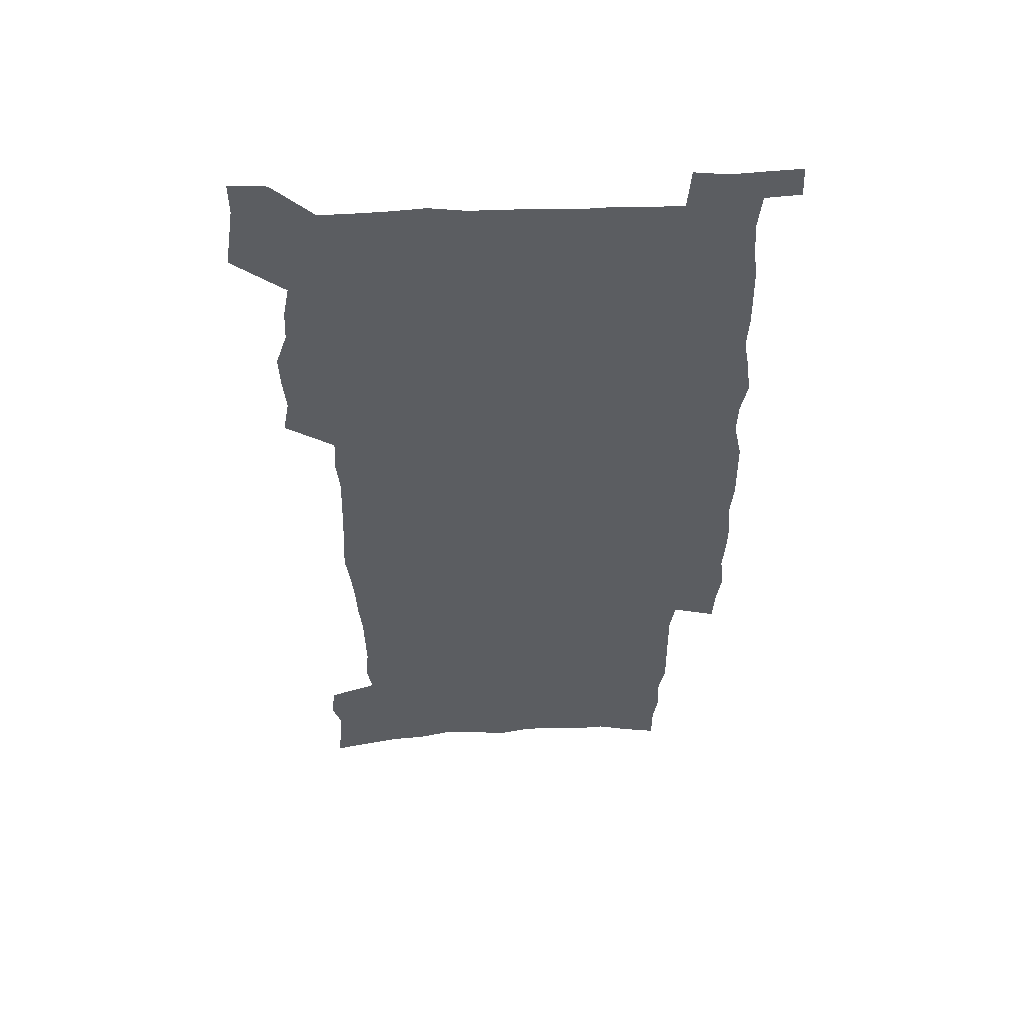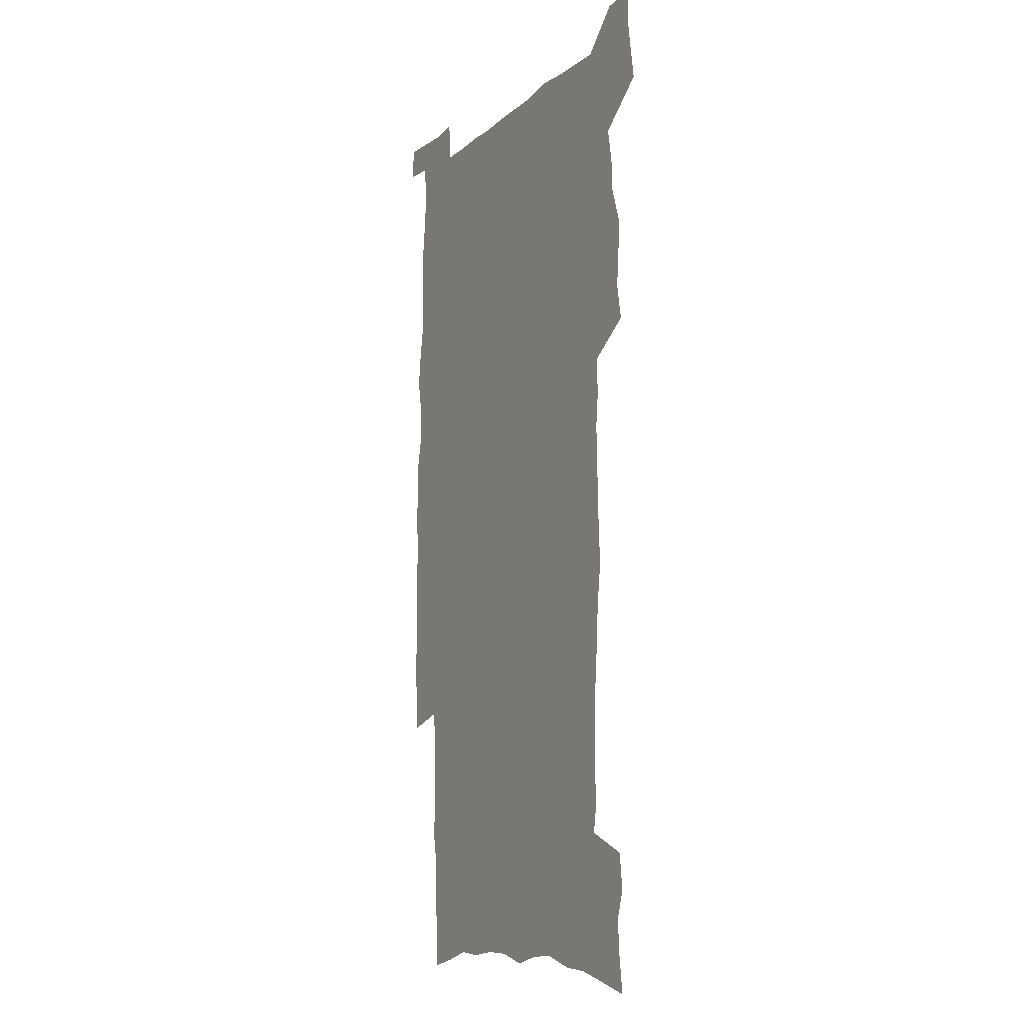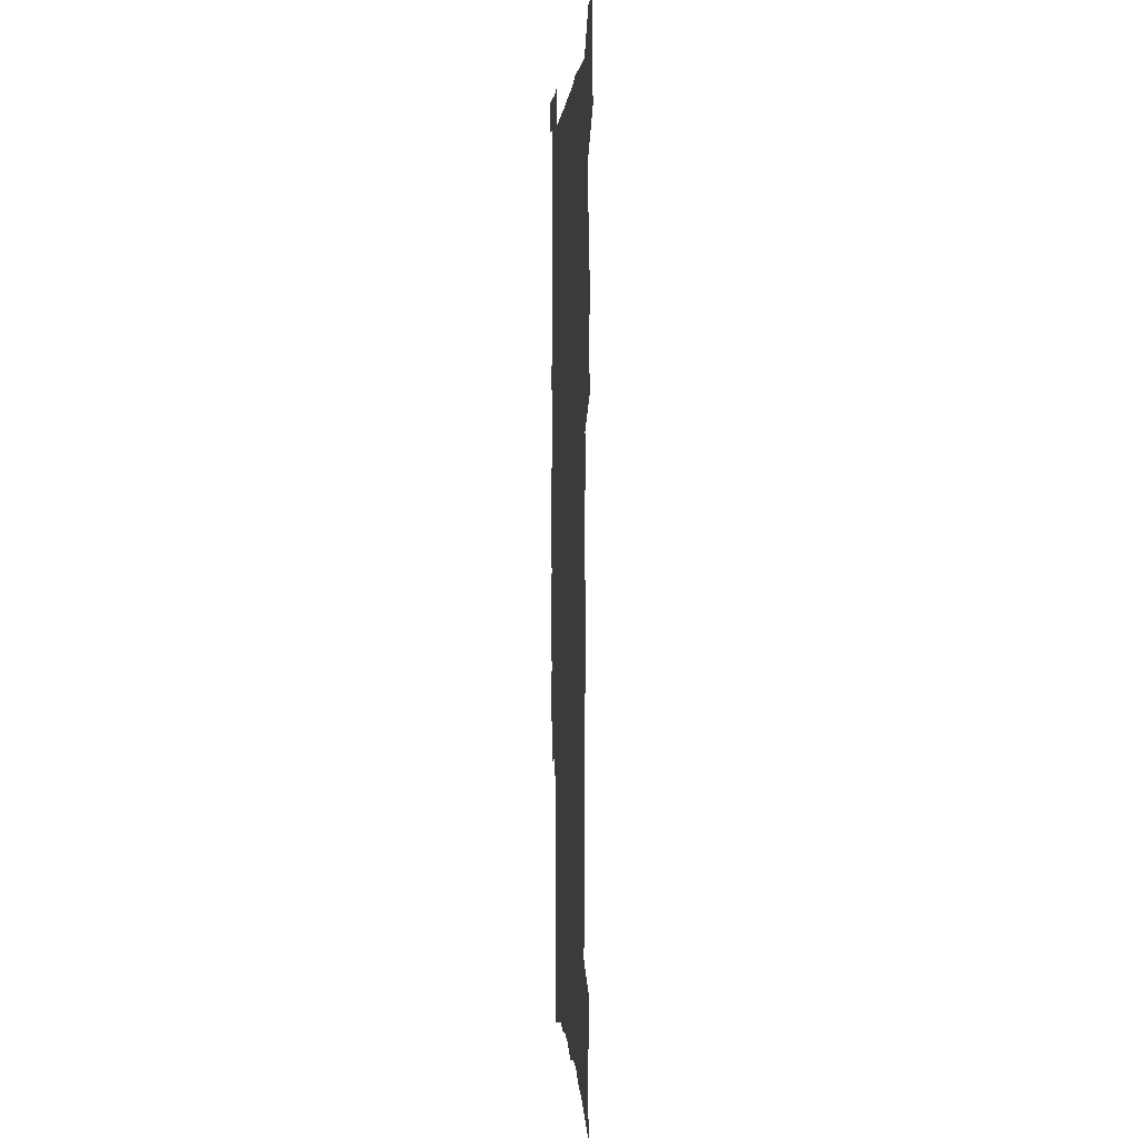
<metadata>
{"format":"obj","ext":"obj","renderer":"f3d","projection":"perspective","resolution":1024,"background":"white","views":[{"elev":53.8,"azim":-2.3,"up":"+Y"},{"elev":-11.1,"azim":-118.0,"up":"+Y"},{"elev":1.2,"azim":-94.5,"up":"+Y"}]}
</metadata>
<code>
v 442 557.4 0
v 444.3 571.9 0
v 446.5 586.3 0
v 446.4 601.2 0
v 460.2 150.7 0
v 462.3 166.9 0
v 463.4 182 0
v 459.3 194 0
v 461.3 209.9 0
v 455.5 447.1 0
v 458.4 463.1 0
v 457 478.4 0
v 456.4 493.6 0
v 461.7 509.5 0
v 462.4 524.4 0
v 465.2 539.3 0
v 463.5 554.9 0
v 464.1 569.7 0
v 464 584.6 0
v 462.8 600.1 0
v 477 155.2 0
v 480 172.5 0
v 482.7 188.8 0
v 479.1 200.9 0
v 483.1 219.1 0
v 480.7 232.3 0
v 482 248.5 0
v 481.7 263.5 0
v 481.3 278.7 0
v 479.8 293.3 0
v 479.1 308.5 0
v 477.7 323.5 0
v 475.7 338.4 0
v 476.7 354.6 0
v 477.1 370.6 0
v 477.7 386.5 0
v 478 402.1 0
v 476.5 417.3 0
v 477.4 433 0
v 475.6 448.2 0
v 477.6 463.8 0
v 475.5 479 0
v 478.9 494.3 0
v 480 509.1 0
v 479.3 523.8 0
v 482.5 538.4 0
v 481.1 553.7 0
v 480.4 568.8 0
v 480.8 583.3 0
v 493.2 159.3 0
v 495.5 176.3 0
v 495.4 190.4 0
v 496.7 206.3 0
v 499.2 223.6 0
v 497 236.8 0
v 499.8 254.1 0
v 499.3 268.7 0
v 499.7 284.2 0
v 499.3 299 0
v 497.7 313.3 0
v 496.6 328.2 0
v 496.3 343.4 0
v 495.5 358.4 0
v 496.6 374.4 0
v 496.8 389.5 0
v 496 404.3 0
v 496 419.4 0
v 495.6 434.4 0
v 494.6 449.4 0
v 495.8 464.6 0
v 496.6 479.5 0
v 496.3 494.2 0
v 497.9 508.8 0
v 497.8 523.4 0
v 498.5 537.8 0
v 499.3 551.8 0
v 497.1 567.8 0
v 495.7 583.7 0
v 507.6 160.6 0
v 509.9 178 0
v 509.9 192.7 0
v 515.7 214.2 0
v 515.9 228.6 0
v 515.7 243 0
v 515.1 257.2 0
v 515.2 272.3 0
v 516.1 288.1 0
v 514.2 301.6 0
v 513.3 316.1 0
v 513.4 331.5 0
v 511.6 345.7 0
v 512.1 360.9 0
v 514.1 377.3 0
v 513.5 391.5 0
v 512.9 406 0
v 512.1 420.6 0
v 512.8 435.7 0
v 513.2 450.5 0
v 513.1 465.2 0
v 513.7 479.8 0
v 513.4 494.2 0
v 513.3 508.7 0
v 513.7 523 0
v 513.9 537.4 0
v 514.1 551.6 0
v 513 566.8 0
v 510.6 584.3 0
v 524.6 165.4 0
v 525.3 181 0
v 528 199.8 0
v 530 217 0
v 529.6 230.3 0
v 531.7 247.1 0
v 529.9 259.9 0
v 530.2 274.9 0
v 530 289.6 0
v 529.4 304.1 0
v 528 318 0
v 529.2 334.5 0
v 529.2 349 0
v 527.9 363.1 0
v 528.2 377.9 0
v 528.8 392.8 0
v 528.4 407 0
v 528.6 421.6 0
v 527.2 436.1 0
v 528.5 451.2 0
v 528.8 465.7 0
v 528.9 480 0
v 529.2 494.2 0
v 529 508.6 0
v 528.9 522.7 0
v 529.9 536.7 0
v 529 551.6 0
v 527.8 567.2 0
v 525.3 585.6 0
v 538.4 164.5 0
v 540.9 185 0
v 542 201.2 0
v 542.9 216.6 0
v 544.2 233.5 0
v 544.5 247.9 0
v 544 261.3 0
v 544.4 276 0
v 544.4 291.4 0
v 543.8 305.9 0
v 543.3 320.4 0
v 543.3 335.2 0
v 543.3 350.3 0
v 543.1 364.6 0
v 542.9 379.1 0
v 542.8 393.3 0
v 542.1 407 0
v 543.9 423 0
v 543 437.1 0
v 543.5 451.8 0
v 543.5 466 0
v 542.6 480.3 0
v 543.9 494.6 0
v 543.7 508.7 0
v 544.5 522.6 0
v 543.8 537.5 0
v 543.5 551.8 0
v 542.8 566.9 0
v 541.6 583.4 0
v 552.3 161.3 0
v 554.6 183.8 0
v 555.5 200.3 0
v 556.5 217.5 0
v 557.5 233.9 0
v 557.6 248.2 0
v 558.3 263 0
v 557.8 276 0
v 558.3 293.5 0
v 557.7 307 0
v 557.4 321.3 0
v 557.3 336 0
v 557.3 350.7 0
v 557.2 365.3 0
v 557.1 379.8 0
v 557.3 394 0
v 557.6 408.9 0
v 557.9 423.3 0
v 557.8 437.6 0
v 558.1 452.2 0
v 558.3 466.3 0
v 557.9 480.5 0
v 558.6 494.7 0
v 558.2 508.8 0
v 558.4 522.7 0
v 558.4 537.1 0
v 558.1 551.7 0
v 557.7 566.5 0
v 556.5 583.4 0
v 567.7 165.4 0
v 569 185.5 0
v 569.8 202.6 0
v 570.4 219.7 0
v 570.7 233.7 0
v 571.1 249.8 0
v 571.2 263.1 0
v 571.1 276.4 0
v 571.5 293.7 0
v 571.7 307.8 0
v 571.5 322 0
v 571.5 337.1 0
v 571.3 351.5 0
v 571.2 366.1 0
v 570.9 379.5 0
v 571.9 395.4 0
v 572 409.4 0
v 572.1 423.4 0
v 572 437.7 0
v 572.2 451.9 0
v 572.4 466.7 0
v 572.5 480.7 0
v 572.6 494.8 0
v 572.5 508.8 0
v 572.4 523.2 0
v 572.7 536.8 0
v 572.3 552.4 0
v 572.2 566.8 0
v 571.4 583.3 0
v 582.1 166 0
v 582.7 185.3 0
v 583.7 200.2 0
v 583.9 217.7 0
v 584.2 233.8 0
v 584.7 248 0
v 584.5 262.9 0
v 584.8 276.5 0
v 585.8 291.3 0
v 585.5 307.9 0
v 585.4 322 0
v 585.4 337.1 0
v 585.4 351.8 0
v 585.2 366.7 0
v 585.6 381.4 0
v 585.7 395.5 0
v 585.8 410 0
v 586.3 423.7 0
v 586.3 438 0
v 586.3 452.1 0
v 586.4 466.5 0
v 586.7 480.7 0
v 586.7 494.9 0
v 586.7 509 0
v 586.7 523.1 0
v 586.8 537.6 0
v 587.1 551.6 0
v 586.8 566.6 0
v 586.4 582.5 0
v 596.4 164.2 0
v 596.7 182.1 0
v 597.7 198.9 0
v 597.4 217.9 0
v 598 232.1 0
v 598.4 246.9 0
v 598.5 261.8 0
v 598.5 277.7 0
v 599.8 290.6 0
v 599.2 307.5 0
v 599.3 321.8 0
v 599.6 336 0
v 599.3 352.3 0
v 599.3 366.9 0
v 599.5 381.2 0
v 599.8 395.4 0
v 600.3 409.5 0
v 600.3 423.9 0
v 600.4 438 0
v 600.5 452.1 0
v 600.9 466 0
v 601 480.8 0
v 601 495.1 0
v 600.9 509.1 0
v 601 523.4 0
v 601.1 537.5 0
v 601.4 552.2 0
v 601.4 566.7 0
v 601.1 583.1 0
v 610.5 165.3 0
v 610.1 185 0
v 612.1 197.3 0
v 611.6 214.9 0
v 612 230.2 0
v 612.8 244.7 0
v 613.1 259.8 0
v 613 275.6 0
v 613.5 290.2 0
v 612.8 307.2 0
v 613.6 321.1 0
v 613.5 336.3 0
v 614 350.8 0
v 613.7 365.8 0
v 614 380.2 0
v 614.2 394.6 0
v 614.5 409.1 0
v 614.9 423.4 0
v 614.8 437.8 0
v 615.3 452.1 0
v 614.7 467.7 0
v 615.7 481.4 0
v 615.3 495.4 0
v 615.4 509.5 0
v 615.5 523.7 0
v 614.7 537.2 0
v 615.9 552.7 0
v 615.6 566.5 0
v 615.8 582.5 0
v 625.4 161.3 0
v 624.7 180.2 0
v 626.5 194.4 0
v 626.2 211.6 0
v 626.4 227.6 0
v 627.5 242.3 0
v 627.7 257.9 0
v 627.5 273.9 0
v 627.9 289.1 0
v 627 305.3 0
v 628.6 319.3 0
v 628.7 334.3 0
v 628.5 349.5 0
v 629 364.1 0
v 628.6 379.1 0
v 629.4 393.4 0
v 630.1 407.9 0
v 630.7 422.5 0
v 630.1 437.4 0
v 630 452.2 0
v 628.8 467 0
v 630.7 481.3 0
v 630.5 495.5 0
v 631.6 510.1 0
v 630.8 524.3 0
v 630 538.5 0
v 630.5 553.1 0
v 630.2 567.4 0
v 630.5 582.7 0
v 631.9 601.3 0
v 639.9 158.4 0
v 639.9 175.6 0
v 641.9 189.9 0
v 641.4 207.8 0
v 644.1 221.9 0
v 643.9 238 0
v 643.7 254.2 0
v 643.5 270.3 0
v 645.8 284.6 0
v 644.6 301.2 0
v 645 316.4 0
v 644 332.2 0
v 645.6 346.6 0
v 644.9 362 0
v 646.3 376.5 0
v 646.7 391.3 0
v 647.7 406 0
v 646.7 421.5 0
v 646.9 436.4 0
v 646.2 451.6 0
v 646.2 466.6 0
v 644.8 481.3 0
v 645.6 495.4 0
v 647.3 510.4 0
v 646 524.9 0
v 644.6 539 0
v 646.2 553.8 0
v 644.7 568.1 0
v 645.2 583.2 0
v 646.6 599.6 0
v 665.3 279.1 0
v 666 294.7 0
v 668.2 309.6 0
v 666.5 326.3 0
v 667.6 341.4 0
v 667.9 356.9 0
v 666.5 372.9 0
v 667.9 387.9 0
v 667.6 403.2 0
v 667.4 418.6 0
v 663.9 435.6 0
v 664.3 450.4 0
v 667.2 465.2 0
v 665.5 480.5 0
v 662.9 495.8 0
v 663.7 510.7 0
v 663.5 525.5 0
v 663.1 540.2 0
v 661.4 554.9 0
v 660.3 569.3 0
v 662 585.8 0
v 661.8 600.6 0
v 677.6 587.1 0
v 676.9 601.5 0
f 16 17 1
f 1 17 2
f 17 18 2
f 2 18 3
f 18 19 3
f 3 19 4
f 19 20 4
f 5 21 6
f 21 22 6
f 6 22 7
f 22 23 7
f 7 23 8
f 23 24 8
f 8 24 9
f 24 25 9
f 39 40 10
f 10 40 11
f 40 41 11
f 11 41 12
f 41 42 12
f 12 42 13
f 42 43 13
f 13 43 14
f 43 44 14
f 14 44 15
f 44 45 15
f 15 45 16
f 45 46 16
f 16 46 17
f 46 47 17
f 17 47 18
f 47 48 18
f 18 48 19
f 48 49 19
f 19 49 20
f 21 50 22
f 50 51 22
f 22 51 23
f 51 52 23
f 23 52 24
f 52 53 24
f 24 53 25
f 53 54 25
f 25 54 26
f 54 55 26
f 26 55 27
f 55 56 27
f 27 56 28
f 56 57 28
f 28 57 29
f 57 58 29
f 29 58 30
f 58 59 30
f 30 59 31
f 59 60 31
f 31 60 32
f 60 61 32
f 32 61 33
f 61 62 33
f 33 62 34
f 62 63 34
f 34 63 35
f 63 64 35
f 35 64 36
f 64 65 36
f 36 65 37
f 65 66 37
f 37 66 38
f 66 67 38
f 38 67 39
f 67 68 39
f 39 68 40
f 68 69 40
f 40 69 41
f 69 70 41
f 41 70 42
f 70 71 42
f 42 71 43
f 71 72 43
f 43 72 44
f 72 73 44
f 44 73 45
f 73 74 45
f 45 74 46
f 74 75 46
f 46 75 47
f 75 76 47
f 47 76 48
f 76 77 48
f 48 77 49
f 77 78 49
f 50 79 51
f 79 80 51
f 51 80 52
f 80 81 52
f 52 81 53
f 81 82 53
f 53 82 54
f 82 83 54
f 54 83 55
f 83 84 55
f 55 84 56
f 84 85 56
f 56 85 57
f 85 86 57
f 57 86 58
f 86 87 58
f 58 87 59
f 87 88 59
f 59 88 60
f 88 89 60
f 60 89 61
f 89 90 61
f 61 90 62
f 90 91 62
f 62 91 63
f 91 92 63
f 63 92 64
f 92 93 64
f 64 93 65
f 93 94 65
f 65 94 66
f 94 95 66
f 66 95 67
f 95 96 67
f 67 96 68
f 96 97 68
f 68 97 69
f 97 98 69
f 69 98 70
f 98 99 70
f 70 99 71
f 99 100 71
f 71 100 72
f 100 101 72
f 72 101 73
f 101 102 73
f 73 102 74
f 102 103 74
f 74 103 75
f 103 104 75
f 75 104 76
f 104 105 76
f 76 105 77
f 105 106 77
f 77 106 78
f 106 107 78
f 79 108 80
f 108 109 80
f 80 109 81
f 109 110 81
f 81 110 82
f 110 111 82
f 82 111 83
f 111 112 83
f 83 112 84
f 112 113 84
f 84 113 85
f 113 114 85
f 85 114 86
f 114 115 86
f 86 115 87
f 115 116 87
f 87 116 88
f 116 117 88
f 88 117 89
f 117 118 89
f 89 118 90
f 118 119 90
f 90 119 91
f 119 120 91
f 91 120 92
f 120 121 92
f 92 121 93
f 121 122 93
f 93 122 94
f 122 123 94
f 94 123 95
f 123 124 95
f 95 124 96
f 124 125 96
f 96 125 97
f 125 126 97
f 97 126 98
f 126 127 98
f 98 127 99
f 127 128 99
f 99 128 100
f 128 129 100
f 100 129 101
f 129 130 101
f 101 130 102
f 130 131 102
f 102 131 103
f 131 132 103
f 103 132 104
f 132 133 104
f 104 133 105
f 133 134 105
f 105 134 106
f 134 135 106
f 106 135 107
f 135 136 107
f 108 137 109
f 137 138 109
f 109 138 110
f 138 139 110
f 110 139 111
f 139 140 111
f 111 140 112
f 140 141 112
f 112 141 113
f 141 142 113
f 113 142 114
f 142 143 114
f 114 143 115
f 143 144 115
f 115 144 116
f 144 145 116
f 116 145 117
f 145 146 117
f 117 146 118
f 146 147 118
f 118 147 119
f 147 148 119
f 119 148 120
f 148 149 120
f 120 149 121
f 149 150 121
f 121 150 122
f 150 151 122
f 122 151 123
f 151 152 123
f 123 152 124
f 152 153 124
f 124 153 125
f 153 154 125
f 125 154 126
f 154 155 126
f 126 155 127
f 155 156 127
f 127 156 128
f 156 157 128
f 128 157 129
f 157 158 129
f 129 158 130
f 158 159 130
f 130 159 131
f 159 160 131
f 131 160 132
f 160 161 132
f 132 161 133
f 161 162 133
f 133 162 134
f 162 163 134
f 134 163 135
f 163 164 135
f 135 164 136
f 164 165 136
f 137 166 138
f 166 167 138
f 138 167 139
f 167 168 139
f 139 168 140
f 168 169 140
f 140 169 141
f 169 170 141
f 141 170 142
f 170 171 142
f 142 171 143
f 171 172 143
f 143 172 144
f 172 173 144
f 144 173 145
f 173 174 145
f 145 174 146
f 174 175 146
f 146 175 147
f 175 176 147
f 147 176 148
f 176 177 148
f 148 177 149
f 177 178 149
f 149 178 150
f 178 179 150
f 150 179 151
f 179 180 151
f 151 180 152
f 180 181 152
f 152 181 153
f 181 182 153
f 153 182 154
f 182 183 154
f 154 183 155
f 183 184 155
f 155 184 156
f 184 185 156
f 156 185 157
f 185 186 157
f 157 186 158
f 186 187 158
f 158 187 159
f 187 188 159
f 159 188 160
f 188 189 160
f 160 189 161
f 189 190 161
f 161 190 162
f 190 191 162
f 162 191 163
f 191 192 163
f 163 192 164
f 192 193 164
f 164 193 165
f 193 194 165
f 166 195 167
f 195 196 167
f 167 196 168
f 196 197 168
f 168 197 169
f 197 198 169
f 169 198 170
f 198 199 170
f 170 199 171
f 199 200 171
f 171 200 172
f 200 201 172
f 172 201 173
f 201 202 173
f 173 202 174
f 202 203 174
f 174 203 175
f 203 204 175
f 175 204 176
f 204 205 176
f 176 205 177
f 205 206 177
f 177 206 178
f 206 207 178
f 178 207 179
f 207 208 179
f 179 208 180
f 208 209 180
f 180 209 181
f 209 210 181
f 181 210 182
f 210 211 182
f 182 211 183
f 211 212 183
f 183 212 184
f 212 213 184
f 184 213 185
f 213 214 185
f 185 214 186
f 214 215 186
f 186 215 187
f 215 216 187
f 187 216 188
f 216 217 188
f 188 217 189
f 217 218 189
f 189 218 190
f 218 219 190
f 190 219 191
f 219 220 191
f 191 220 192
f 220 221 192
f 192 221 193
f 221 222 193
f 193 222 194
f 222 223 194
f 195 224 196
f 224 225 196
f 196 225 197
f 225 226 197
f 197 226 198
f 226 227 198
f 198 227 199
f 227 228 199
f 199 228 200
f 228 229 200
f 200 229 201
f 229 230 201
f 201 230 202
f 230 231 202
f 202 231 203
f 231 232 203
f 203 232 204
f 232 233 204
f 204 233 205
f 233 234 205
f 205 234 206
f 234 235 206
f 206 235 207
f 235 236 207
f 207 236 208
f 236 237 208
f 208 237 209
f 237 238 209
f 209 238 210
f 238 239 210
f 210 239 211
f 239 240 211
f 211 240 212
f 240 241 212
f 212 241 213
f 241 242 213
f 213 242 214
f 242 243 214
f 214 243 215
f 243 244 215
f 215 244 216
f 244 245 216
f 216 245 217
f 245 246 217
f 217 246 218
f 246 247 218
f 218 247 219
f 247 248 219
f 219 248 220
f 248 249 220
f 220 249 221
f 249 250 221
f 221 250 222
f 250 251 222
f 222 251 223
f 251 252 223
f 224 253 225
f 253 254 225
f 225 254 226
f 254 255 226
f 226 255 227
f 255 256 227
f 227 256 228
f 256 257 228
f 228 257 229
f 257 258 229
f 229 258 230
f 258 259 230
f 230 259 231
f 259 260 231
f 231 260 232
f 260 261 232
f 232 261 233
f 261 262 233
f 233 262 234
f 262 263 234
f 234 263 235
f 263 264 235
f 235 264 236
f 264 265 236
f 236 265 237
f 265 266 237
f 237 266 238
f 266 267 238
f 238 267 239
f 267 268 239
f 239 268 240
f 268 269 240
f 240 269 241
f 269 270 241
f 241 270 242
f 270 271 242
f 242 271 243
f 271 272 243
f 243 272 244
f 272 273 244
f 244 273 245
f 273 274 245
f 245 274 246
f 274 275 246
f 246 275 247
f 275 276 247
f 247 276 248
f 276 277 248
f 248 277 249
f 277 278 249
f 249 278 250
f 278 279 250
f 250 279 251
f 279 280 251
f 251 280 252
f 280 281 252
f 253 282 254
f 282 283 254
f 254 283 255
f 283 284 255
f 255 284 256
f 284 285 256
f 256 285 257
f 285 286 257
f 257 286 258
f 286 287 258
f 258 287 259
f 287 288 259
f 259 288 260
f 288 289 260
f 260 289 261
f 289 290 261
f 261 290 262
f 290 291 262
f 262 291 263
f 291 292 263
f 263 292 264
f 292 293 264
f 264 293 265
f 293 294 265
f 265 294 266
f 294 295 266
f 266 295 267
f 295 296 267
f 267 296 268
f 296 297 268
f 268 297 269
f 297 298 269
f 269 298 270
f 298 299 270
f 270 299 271
f 299 300 271
f 271 300 272
f 300 301 272
f 272 301 273
f 301 302 273
f 273 302 274
f 302 303 274
f 274 303 275
f 303 304 275
f 275 304 276
f 304 305 276
f 276 305 277
f 305 306 277
f 277 306 278
f 306 307 278
f 278 307 279
f 307 308 279
f 279 308 280
f 308 309 280
f 280 309 281
f 309 310 281
f 282 311 283
f 311 312 283
f 283 312 284
f 312 313 284
f 284 313 285
f 313 314 285
f 285 314 286
f 314 315 286
f 286 315 287
f 315 316 287
f 287 316 288
f 316 317 288
f 288 317 289
f 317 318 289
f 289 318 290
f 318 319 290
f 290 319 291
f 319 320 291
f 291 320 292
f 320 321 292
f 292 321 293
f 321 322 293
f 293 322 294
f 322 323 294
f 294 323 295
f 323 324 295
f 295 324 296
f 324 325 296
f 296 325 297
f 325 326 297
f 297 326 298
f 326 327 298
f 298 327 299
f 327 328 299
f 299 328 300
f 328 329 300
f 300 329 301
f 329 330 301
f 301 330 302
f 330 331 302
f 302 331 303
f 331 332 303
f 303 332 304
f 332 333 304
f 304 333 305
f 333 334 305
f 305 334 306
f 334 335 306
f 306 335 307
f 335 336 307
f 307 336 308
f 336 337 308
f 308 337 309
f 337 338 309
f 309 338 310
f 338 339 310
f 311 341 312
f 341 342 312
f 312 342 313
f 342 343 313
f 313 343 314
f 343 344 314
f 314 344 315
f 344 345 315
f 315 345 316
f 345 346 316
f 316 346 317
f 346 347 317
f 317 347 318
f 347 348 318
f 318 348 319
f 348 349 319
f 319 349 320
f 349 350 320
f 320 350 321
f 350 351 321
f 321 351 322
f 351 352 322
f 322 352 323
f 352 353 323
f 323 353 324
f 353 354 324
f 324 354 325
f 354 355 325
f 325 355 326
f 355 356 326
f 326 356 327
f 356 357 327
f 327 357 328
f 357 358 328
f 328 358 329
f 358 359 329
f 329 359 330
f 359 360 330
f 330 360 331
f 360 361 331
f 331 361 332
f 361 362 332
f 332 362 333
f 362 363 333
f 333 363 334
f 363 364 334
f 334 364 335
f 364 365 335
f 335 365 336
f 365 366 336
f 336 366 337
f 366 367 337
f 337 367 338
f 367 368 338
f 338 368 339
f 368 369 339
f 339 369 340
f 369 370 340
f 349 371 350
f 371 372 350
f 350 372 351
f 372 373 351
f 351 373 352
f 373 374 352
f 352 374 353
f 374 375 353
f 353 375 354
f 375 376 354
f 354 376 355
f 376 377 355
f 355 377 356
f 377 378 356
f 356 378 357
f 378 379 357
f 357 379 358
f 379 380 358
f 358 380 359
f 380 381 359
f 359 381 360
f 381 382 360
f 360 382 361
f 382 383 361
f 361 383 362
f 383 384 362
f 362 384 363
f 384 385 363
f 363 385 364
f 385 386 364
f 364 386 365
f 386 387 365
f 365 387 366
f 387 388 366
f 366 388 367
f 388 389 367
f 367 389 368
f 389 390 368
f 368 390 369
f 390 391 369
f 369 391 370
f 391 392 370
f 391 393 392
f 393 394 392

</code>
